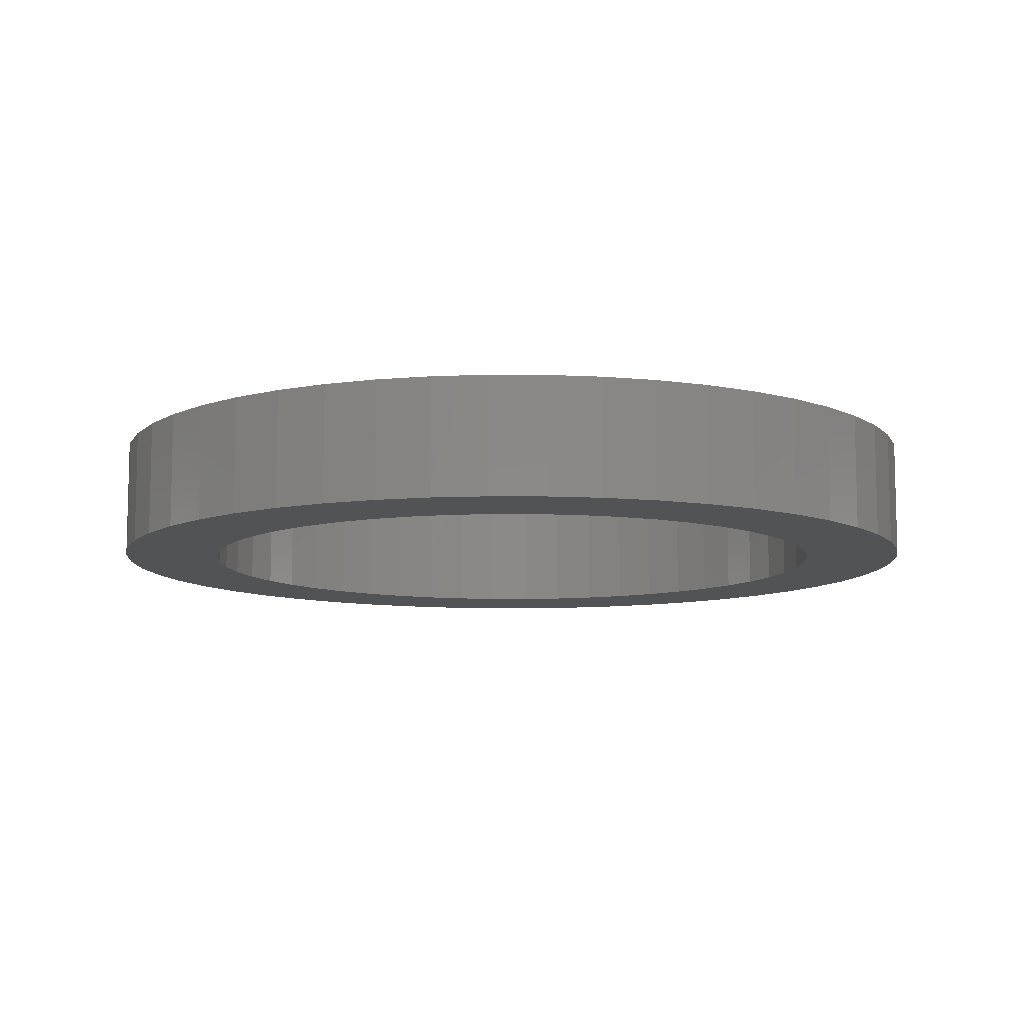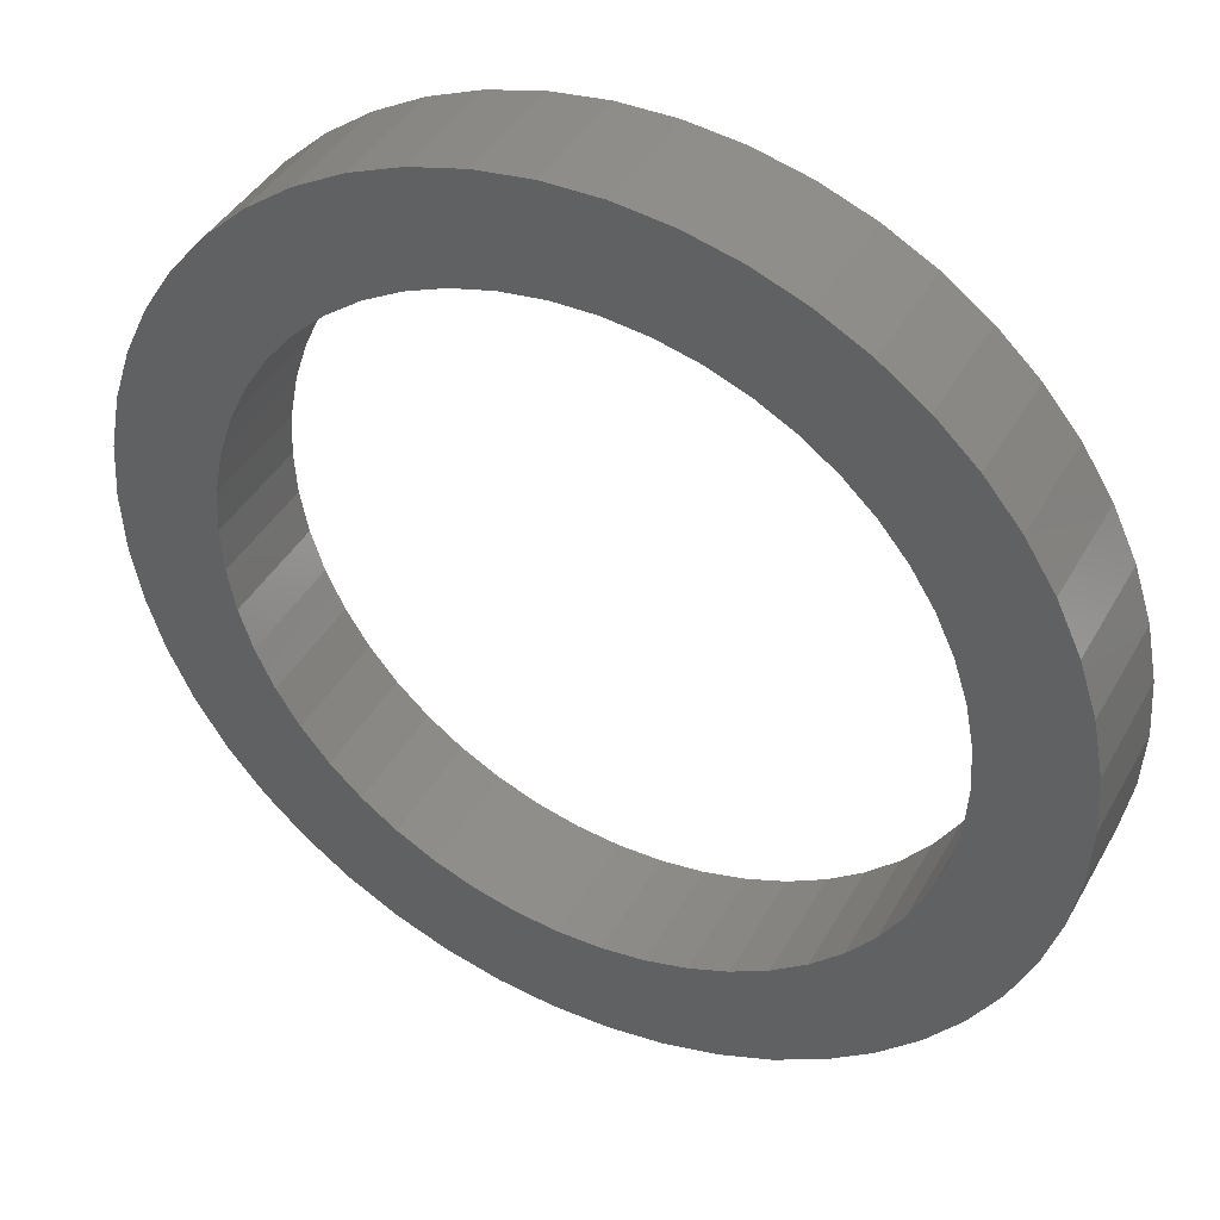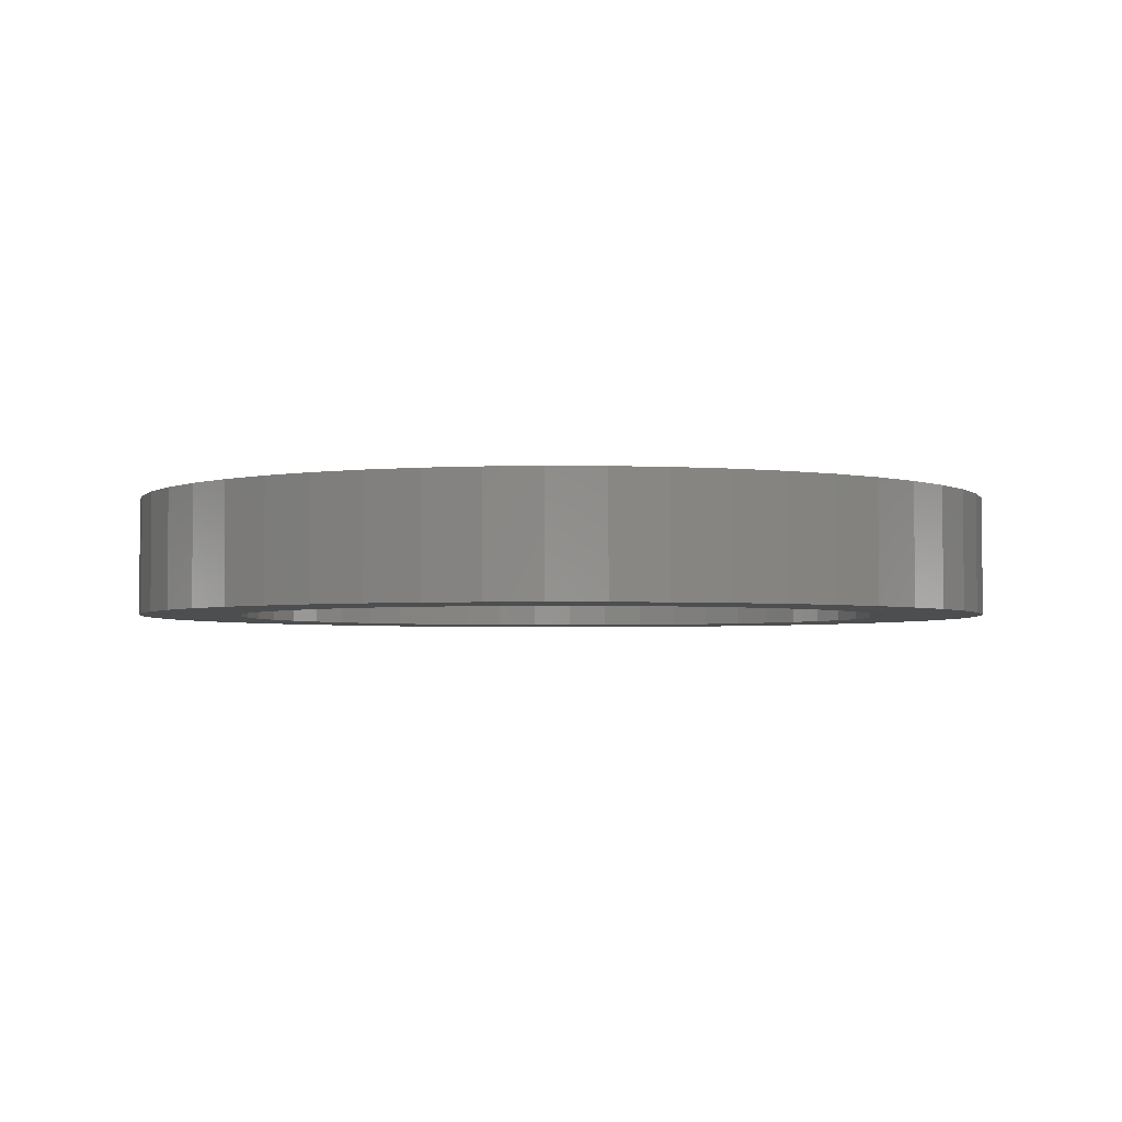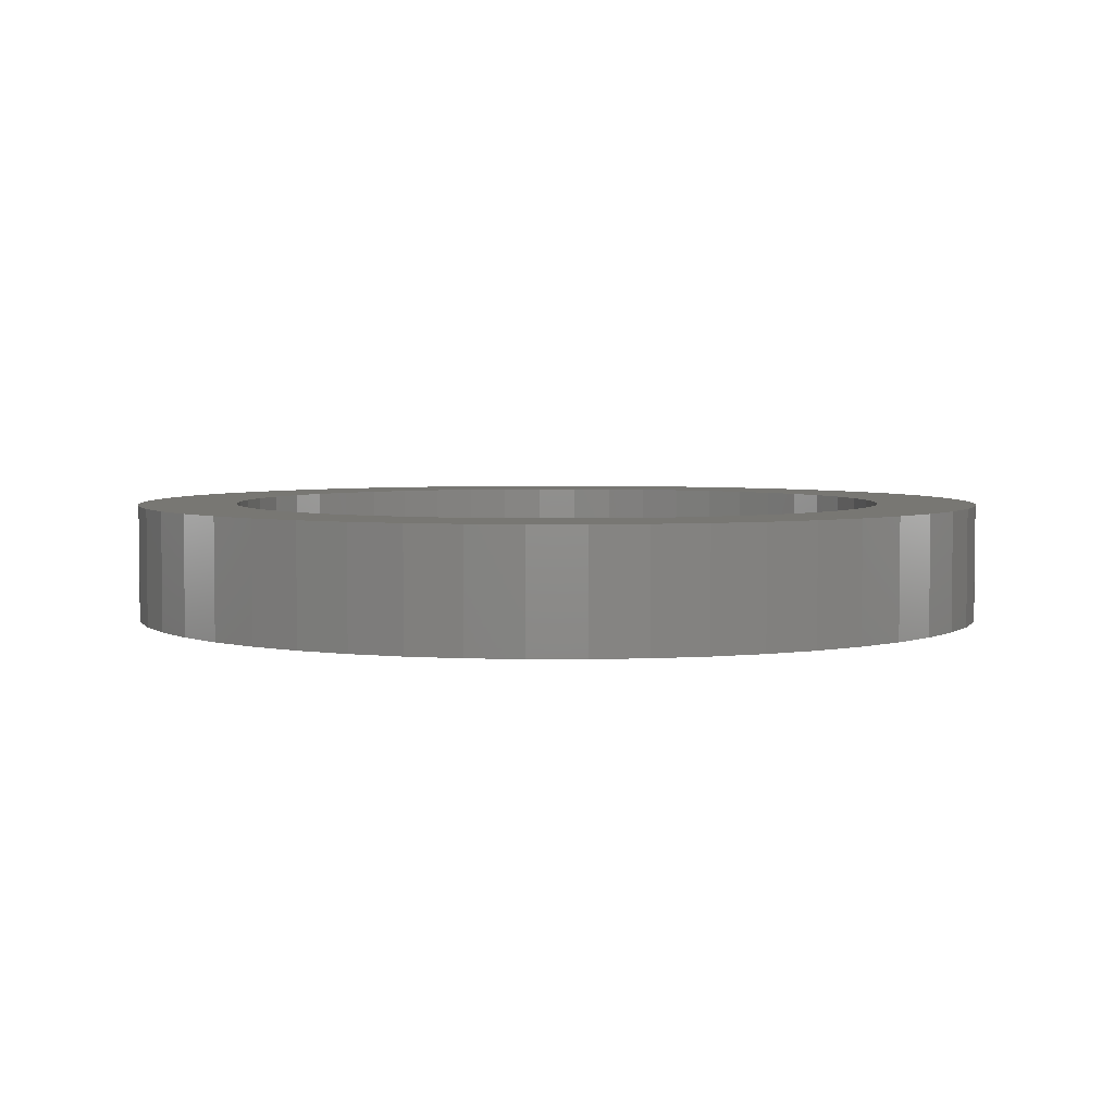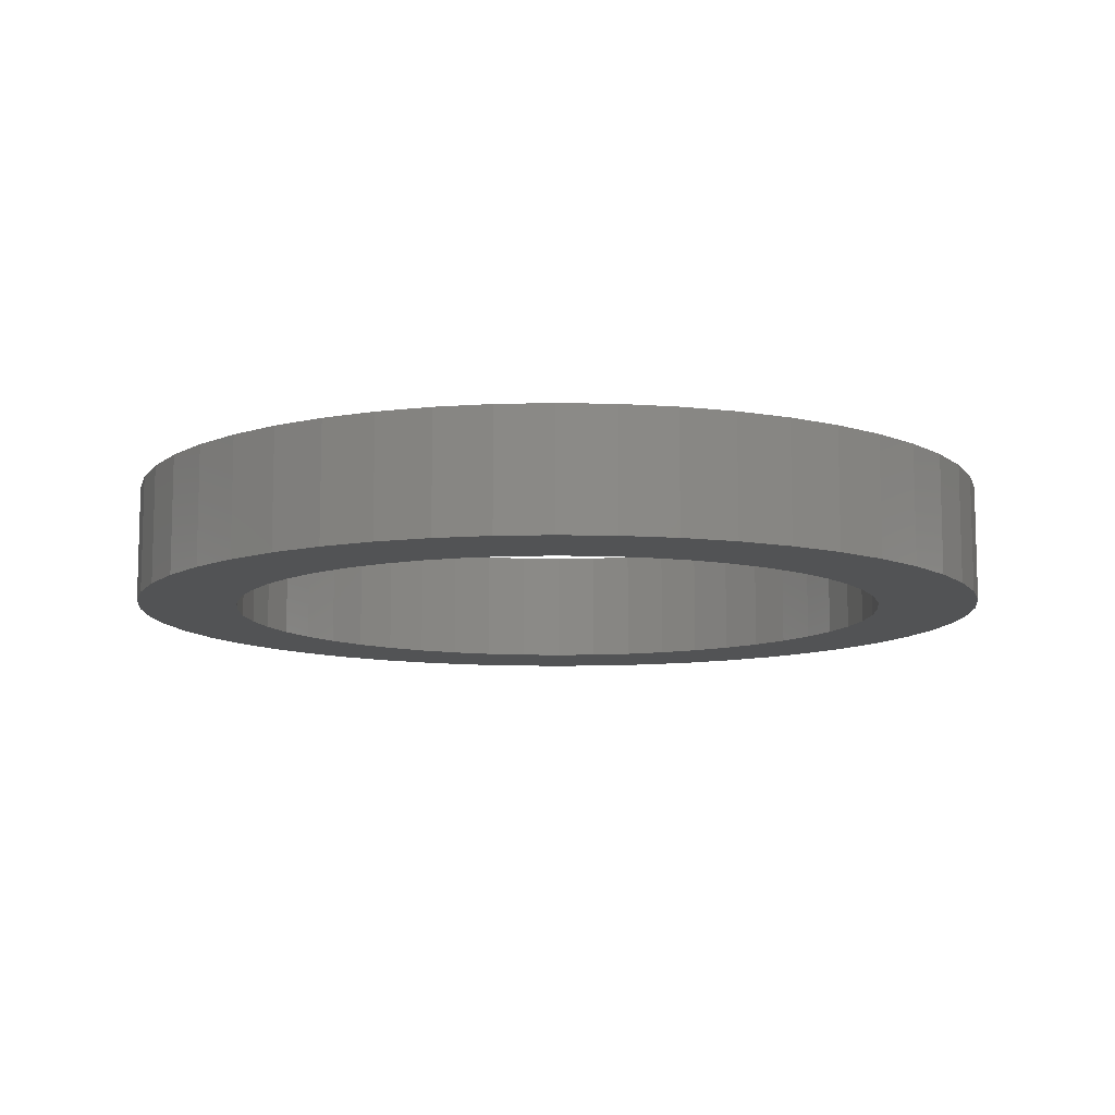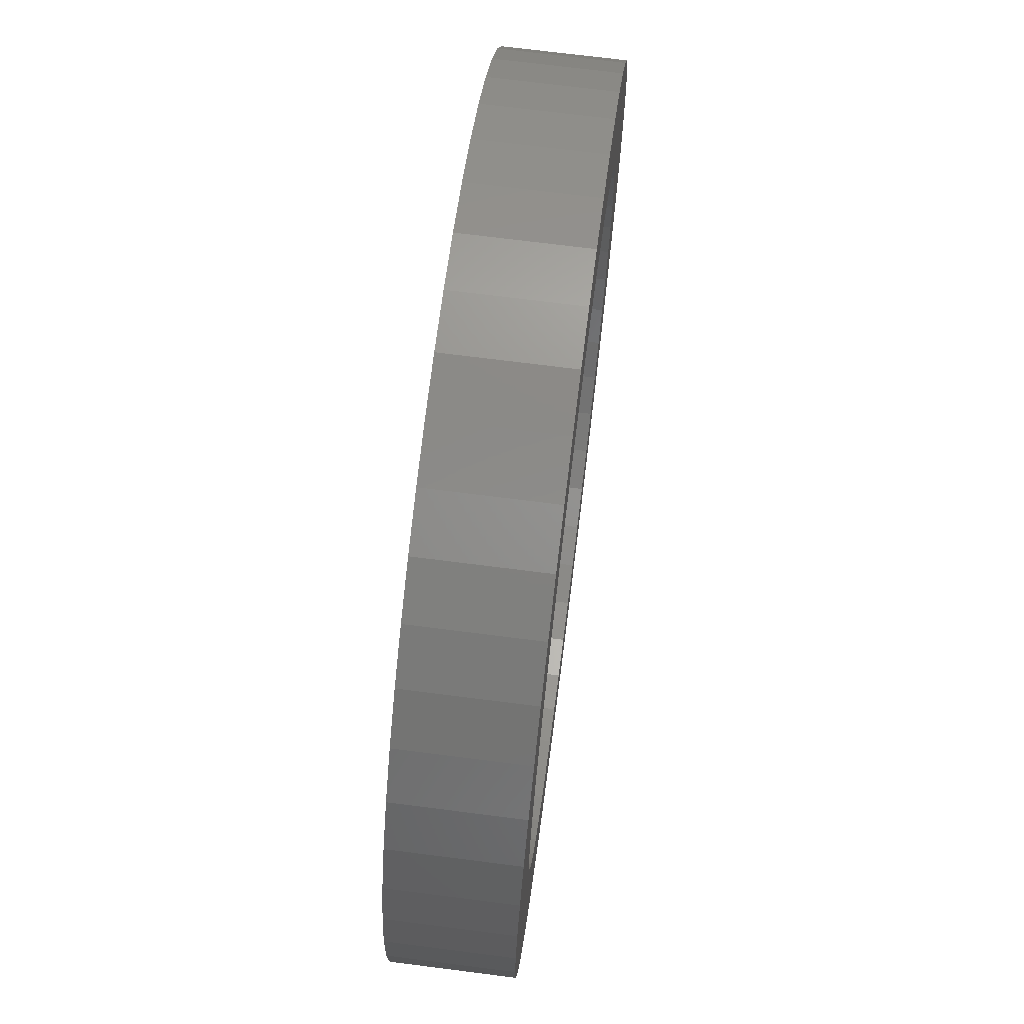
<metadata>
{"format":"stl","ext":"stl","renderer":"f3d","projection":"perspective","resolution":1024,"background":"white","views":[{"elev":-9.6,"azim":-115.8,"up":"+Z"},{"elev":41.3,"azim":27.0,"up":"+Y"},{"elev":-3.1,"azim":-9.0,"up":"+Z"},{"elev":4.0,"azim":21.6,"up":"+Z"},{"elev":-10.2,"azim":-3.4,"up":"+Z"},{"elev":70.5,"azim":-82.7,"up":"+Y"}]}
</metadata>
<code>
# stl→obj: 200 verts, 400 faces
v 26 0 7
v 25.8 3.259 0
v 25.8 3.259 7
v 26 0 0
v -26 0 0
v -25.8 3.259 7
v -25.8 3.259 0
v -26 0 7
v 1.633 25.95 0
v -1.633 25.95 7
v 1.633 25.95 7
v -1.633 25.95 0
v -1.633 -25.95 0
v 1.633 -25.95 7
v -1.633 -25.95 7
v 1.633 -25.95 0
v 18.95 17.8 0
v 16.57 20.03 7
v 18.95 17.8 7
v 16.57 20.03 0
v -16.57 20.03 0
v -18.95 17.8 7
v -16.57 20.03 7
v -18.95 17.8 0
v -8.034 24.73 0
v -11.07 23.53 7
v -8.034 24.73 7
v -11.07 23.53 0
v 22.78 -12.53 7
v 24.17 -9.571 0
v 24.17 -9.571 7
v 22.78 -12.53 0
v 24.17 9.571 7
v 22.78 12.53 0
v 22.78 12.53 7
v 24.17 9.571 0
v 11.07 23.53 0
v 8.034 24.73 7
v 11.07 23.53 7
v 8.034 24.73 0
v 4.872 25.54 7
v 4.872 25.54 0
v 13.93 21.95 0
v 13.93 21.95 7
v -24.17 9.571 0
v -22.78 12.53 7
v -22.78 12.53 0
v -24.17 9.571 7
v -21.03 15.28 0
v -21.03 15.28 7
v 20 0 7
v 19.84 2.507 7
v 25.18 6.466 7
v 25.8 -3.259 7
v 19.37 4.974 7
v 19.84 -2.507 7
v 18.6 7.362 7
v 25.18 -6.466 7
v 17.53 9.635 7
v 21.03 15.28 7
v 19.37 -4.974 7
v 16.18 11.76 7
v 14.58 13.69 7
v 12.75 15.41 7
v 10.72 16.89 7
v 8.516 18.1 7
v 6.18 19.02 7
v 3.748 19.65 7
v 1.256 19.96 7
v -1.256 19.96 7
v -3.748 19.65 7
v -4.872 25.54 7
v -6.18 19.02 7
v -8.516 18.1 7
v -10.72 16.89 7
v -13.93 21.95 7
v -12.75 15.41 7
v -14.58 13.69 7
v -16.18 11.76 7
v -17.53 9.635 7
v -18.6 7.362 7
v -19.37 4.974 7
v 18.6 -7.362 7
v 17.53 -9.635 7
v 21.03 -15.28 7
v 16.18 -11.76 7
v 18.95 -17.8 7
v 14.58 -13.69 7
v 16.57 -20.03 7
v 12.75 -15.41 7
v 13.93 -21.95 7
v 10.72 -16.89 7
v 11.07 -23.53 7
v 8.516 -18.1 7
v 8.034 -24.73 7
v 6.18 -19.02 7
v 4.872 -25.54 7
v 3.748 -19.65 7
v 1.256 -19.96 7
v -1.256 -19.96 7
v -3.748 -19.65 7
v -4.872 -25.54 7
v -6.18 -19.02 7
v -8.034 -24.73 7
v -8.516 -18.1 7
v -11.07 -23.53 7
v -10.72 -16.89 7
v -13.93 -21.95 7
v -12.75 -15.41 7
v -16.57 -20.03 7
v -14.58 -13.69 7
v -18.95 -17.8 7
v -16.18 -11.76 7
v -21.03 -15.28 7
v -17.53 -9.635 7
v -22.78 -12.53 7
v -18.6 -7.362 7
v -24.17 -9.571 7
v -19.37 -4.974 7
v -25.18 -6.466 7
v -19.84 -2.507 7
v -25.8 -3.259 7
v -20 0 7
v -25.18 6.466 7
v -19.84 2.507 7
v -4.872 25.54 0
v 20 0 0
v 25.8 -3.259 0
v 19.84 -2.507 0
v 25.18 -6.466 0
v 19.37 -4.974 0
v 19.84 2.507 0
v 18.6 -7.362 0
v 25.18 6.466 0
v 17.53 -9.635 0
v 21.03 -15.28 0
v 19.37 4.974 0
v 16.18 -11.76 0
v 18.95 -17.8 0
v 14.58 -13.69 0
v 16.57 -20.03 0
v 12.75 -15.41 0
v 13.93 -21.95 0
v 10.72 -16.89 0
v 11.07 -23.53 0
v 8.516 -18.1 0
v 8.034 -24.73 0
v 6.18 -19.02 0
v 4.872 -25.54 0
v 3.748 -19.65 0
v 1.256 -19.96 0
v -1.256 -19.96 0
v -3.748 -19.65 0
v -4.872 -25.54 0
v -6.18 -19.02 0
v -8.034 -24.73 0
v -8.516 -18.1 0
v -11.07 -23.53 0
v -10.72 -16.89 0
v -13.93 -21.95 0
v -12.75 -15.41 0
v -16.57 -20.03 0
v -14.58 -13.69 0
v -18.95 -17.8 0
v -16.18 -11.76 0
v -21.03 -15.28 0
v -17.53 -9.635 0
v -22.78 -12.53 0
v -18.6 -7.362 0
v -24.17 -9.571 0
v -19.37 -4.974 0
v 18.6 7.362 0
v 17.53 9.635 0
v 21.03 15.28 0
v 16.18 11.76 0
v 14.58 13.69 0
v 12.75 15.41 0
v 10.72 16.89 0
v 8.516 18.1 0
v 6.18 19.02 0
v 3.748 19.65 0
v 1.256 19.96 0
v -1.256 19.96 0
v -3.748 19.65 0
v -6.18 19.02 0
v -8.516 18.1 0
v -10.72 16.89 0
v -13.93 21.95 0
v -12.75 15.41 0
v -14.58 13.69 0
v -16.18 11.76 0
v -17.53 9.635 0
v -18.6 7.362 0
v -19.37 4.974 0
v -25.18 6.466 0
v -19.84 2.507 0
v -20 0 0
v -25.18 -6.466 0
v -19.84 -2.507 0
v -25.8 -3.259 0
f 1 2 3
f 2 1 4
f 5 6 7
f 6 5 8
f 9 10 11
f 10 9 12
f 13 14 15
f 14 13 16
f 17 18 19
f 18 17 20
f 21 22 23
f 22 21 24
f 25 26 27
f 26 25 28
f 29 30 31
f 30 29 32
f 33 34 35
f 34 33 36
f 37 38 39
f 38 37 40
f 40 41 38
f 41 40 42
f 43 39 44
f 39 43 37
f 45 46 47
f 46 45 48
f 49 22 24
f 22 49 50
f 51 1 3
f 52 3 53
f 1 51 54
f 55 53 33
f 56 54 51
f 57 33 35
f 54 56 58
f 59 35 60
f 61 58 56
f 58 61 31
f 3 52 51
f 53 55 52
f 62 60 19
f 33 57 55
f 35 59 57
f 63 19 18
f 60 62 59
f 19 63 62
f 64 18 44
f 18 64 63
f 65 44 39
f 44 65 64
f 39 66 65
f 38 66 39
f 38 67 66
f 41 67 38
f 41 68 67
f 11 68 41
f 11 69 68
f 11 70 69
f 10 70 11
f 10 71 70
f 72 71 10
f 72 73 71
f 27 73 72
f 27 74 73
f 26 74 27
f 74 26 75
f 76 75 26
f 75 76 77
f 23 77 76
f 77 23 78
f 22 78 23
f 78 22 79
f 50 79 22
f 79 50 80
f 46 80 50
f 80 46 81
f 48 81 46
f 81 48 82
f 83 31 61
f 31 83 29
f 84 29 83
f 29 84 85
f 86 85 84
f 85 86 87
f 88 87 86
f 87 88 89
f 90 89 88
f 89 90 91
f 92 91 90
f 91 92 93
f 94 93 92
f 94 95 93
f 96 95 94
f 96 97 95
f 98 97 96
f 98 14 97
f 99 14 98
f 100 14 99
f 100 15 14
f 101 15 100
f 101 102 15
f 103 102 101
f 103 104 102
f 105 104 103
f 106 105 107
f 105 106 104
f 108 107 109
f 107 108 106
f 110 109 111
f 112 111 113
f 109 110 108
f 114 113 115
f 116 115 117
f 111 112 110
f 118 117 119
f 120 119 121
f 122 121 123
f 124 82 48
f 113 114 112
f 82 124 125
f 115 116 114
f 6 125 124
f 117 118 116
f 125 6 123
f 119 120 118
f 8 123 6
f 121 122 120
f 123 8 122
f 12 72 10
f 72 12 126
f 127 4 128
f 129 128 130
f 4 127 2
f 131 130 30
f 132 2 127
f 133 30 32
f 2 132 134
f 135 32 136
f 137 134 132
f 134 137 36
f 128 129 127
f 130 131 129
f 138 136 139
f 30 133 131
f 32 135 133
f 140 139 141
f 136 138 135
f 139 140 138
f 142 141 143
f 141 142 140
f 144 143 145
f 143 144 142
f 145 146 144
f 147 146 145
f 147 148 146
f 149 148 147
f 149 150 148
f 16 150 149
f 16 151 150
f 16 152 151
f 13 152 16
f 13 153 152
f 154 153 13
f 154 155 153
f 156 155 154
f 156 157 155
f 158 157 156
f 157 158 159
f 160 159 158
f 159 160 161
f 162 161 160
f 161 162 163
f 164 163 162
f 163 164 165
f 166 165 164
f 165 166 167
f 168 167 166
f 167 168 169
f 170 169 168
f 169 170 171
f 172 36 137
f 36 172 34
f 173 34 172
f 34 173 174
f 175 174 173
f 174 175 17
f 176 17 175
f 17 176 20
f 177 20 176
f 20 177 43
f 178 43 177
f 43 178 37
f 179 37 178
f 179 40 37
f 180 40 179
f 180 42 40
f 181 42 180
f 181 9 42
f 182 9 181
f 183 9 182
f 183 12 9
f 184 12 183
f 184 126 12
f 185 126 184
f 185 25 126
f 186 25 185
f 28 186 187
f 186 28 25
f 188 187 189
f 187 188 28
f 21 189 190
f 24 190 191
f 189 21 188
f 49 191 192
f 47 192 193
f 190 24 21
f 45 193 194
f 195 194 196
f 7 196 197
f 198 171 170
f 191 49 24
f 171 198 199
f 192 47 49
f 200 199 198
f 193 45 47
f 199 200 197
f 194 195 45
f 5 197 200
f 196 7 195
f 197 5 7
f 16 97 14
f 97 16 149
f 53 36 33
f 36 53 134
f 3 134 53
f 134 3 2
f 60 17 19
f 17 60 174
f 35 174 60
f 174 35 34
f 42 11 41
f 11 42 9
f 20 44 18
f 44 20 43
f 47 50 49
f 50 47 46
f 195 48 45
f 48 195 124
f 7 124 195
f 124 7 6
f 28 76 26
f 76 28 188
f 188 23 76
f 23 188 21
f 126 27 72
f 27 126 25
f 54 4 1
f 4 54 128
f 87 136 85
f 136 87 139
f 164 110 112
f 110 164 162
f 168 118 170
f 118 168 116
f 164 114 166
f 114 164 112
f 145 91 93
f 91 145 143
f 31 130 58
f 130 31 30
f 85 32 29
f 32 85 136
f 198 122 200
f 122 198 120
f 200 8 5
f 8 200 122
f 170 120 198
f 120 170 118
f 141 87 89
f 87 141 139
f 147 93 95
f 93 147 145
f 149 95 97
f 95 149 147
f 58 128 54
f 128 58 130
f 154 15 102
f 15 154 13
f 162 108 110
f 108 162 160
f 166 116 168
f 116 166 114
f 143 89 91
f 89 143 141
f 156 102 104
f 102 156 154
f 158 104 106
f 104 158 156
f 160 106 108
f 106 160 158
f 172 59 173
f 59 172 57
f 82 193 81
f 193 82 194
f 173 62 175
f 62 173 59
f 180 66 67
f 66 180 179
f 186 73 74
f 73 186 185
f 81 192 80
f 192 81 193
f 129 51 127
f 51 129 56
f 146 96 94
f 96 146 148
f 177 63 64
f 63 177 176
f 183 69 70
f 69 183 182
f 178 64 65
f 64 178 177
f 79 190 78
f 190 79 191
f 187 74 75
f 74 187 186
f 189 75 77
f 75 189 187
f 127 52 132
f 52 127 51
f 133 61 131
f 61 133 83
f 148 98 96
f 98 148 150
f 132 55 137
f 55 132 52
f 137 57 172
f 57 137 55
f 175 63 176
f 63 175 62
f 181 67 68
f 67 181 180
f 182 68 69
f 68 182 181
f 179 65 66
f 65 179 178
f 123 196 125
f 196 123 197
f 125 194 82
f 194 125 196
f 80 191 79
f 191 80 192
f 184 70 71
f 70 184 183
f 185 71 73
f 71 185 184
f 190 77 78
f 77 190 189
f 131 56 129
f 56 131 61
f 150 99 98
f 99 150 151
f 144 94 92
f 94 144 146
f 140 86 138
f 86 140 88
f 138 84 135
f 84 138 86
f 151 100 99
f 100 151 152
f 155 105 103
f 105 155 157
f 121 197 123
f 197 121 199
f 117 171 119
f 171 117 169
f 111 165 113
f 165 111 163
f 140 90 88
f 90 140 142
f 142 92 90
f 92 142 144
f 135 83 133
f 83 135 84
f 161 111 109
f 111 161 163
f 153 103 101
f 103 153 155
f 157 107 105
f 107 157 159
f 119 199 121
f 199 119 171
f 113 167 115
f 167 113 165
f 115 169 117
f 169 115 167
f 152 101 100
f 101 152 153
f 159 109 107
f 109 159 161

</code>
